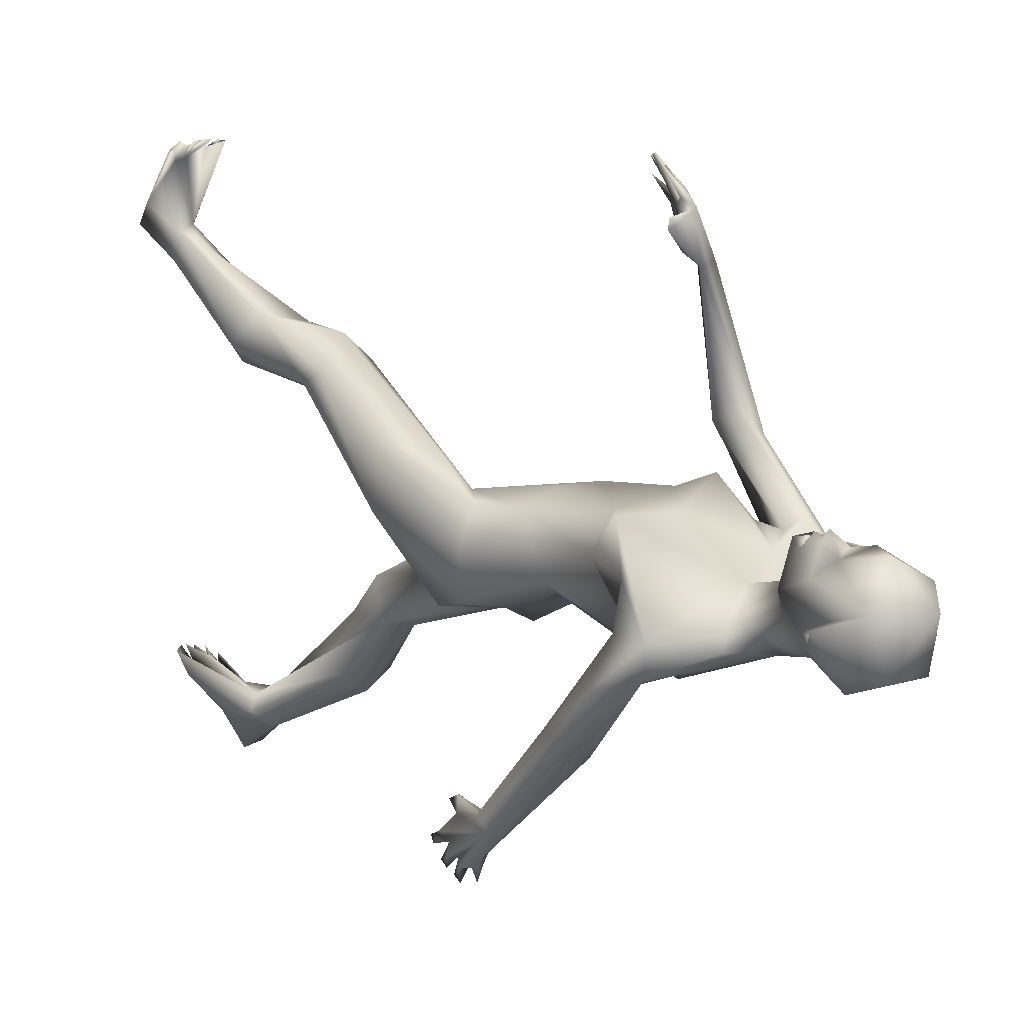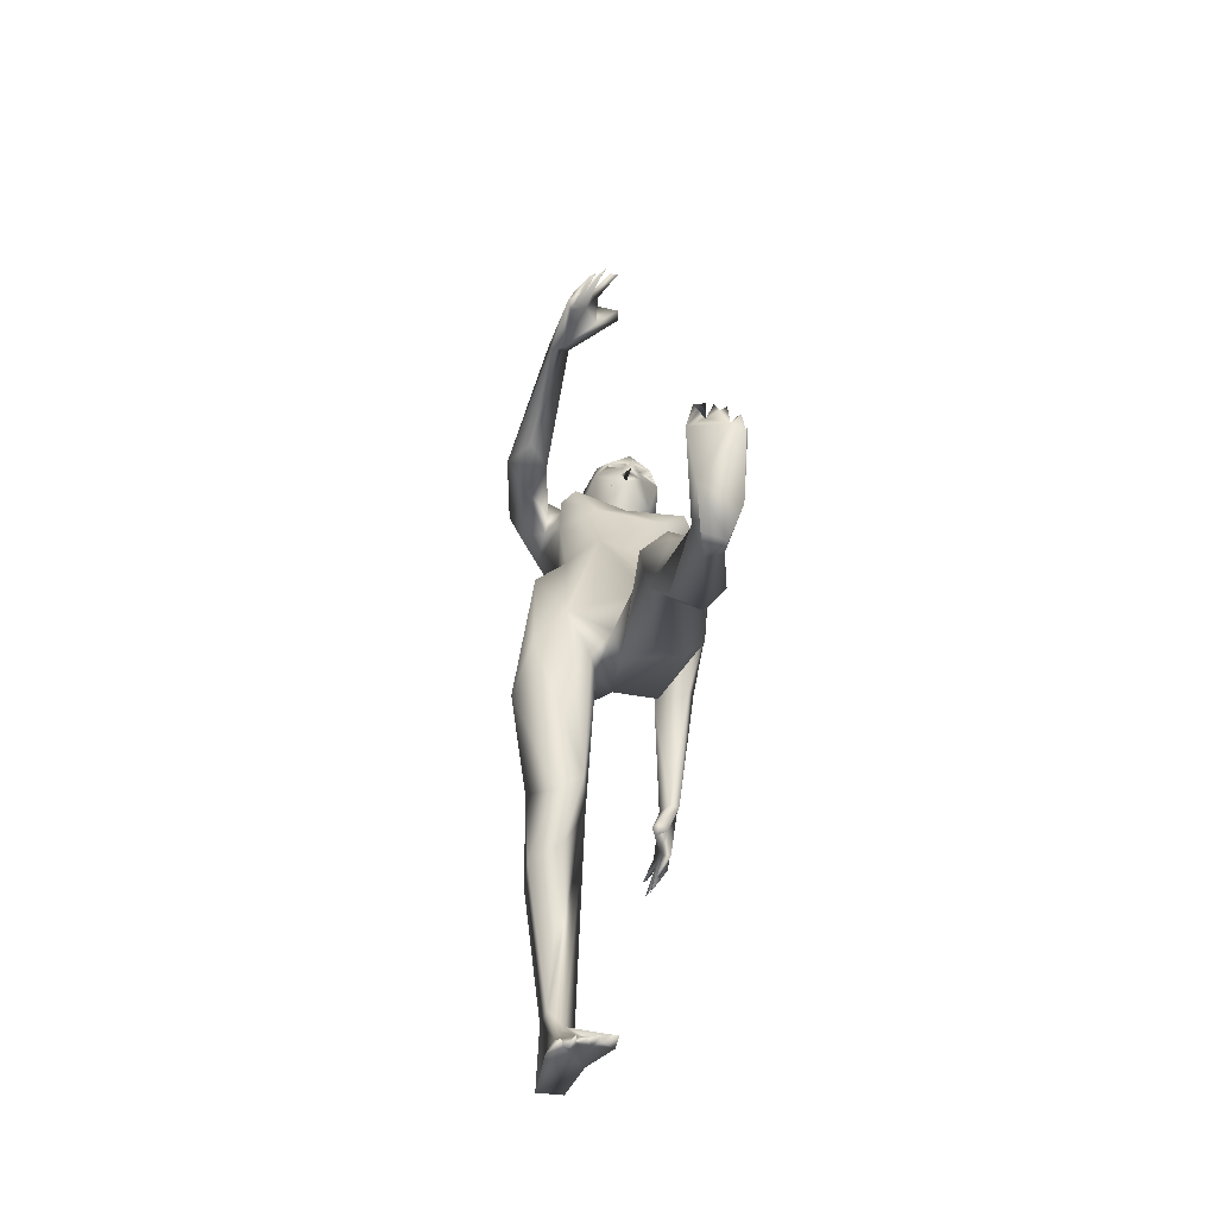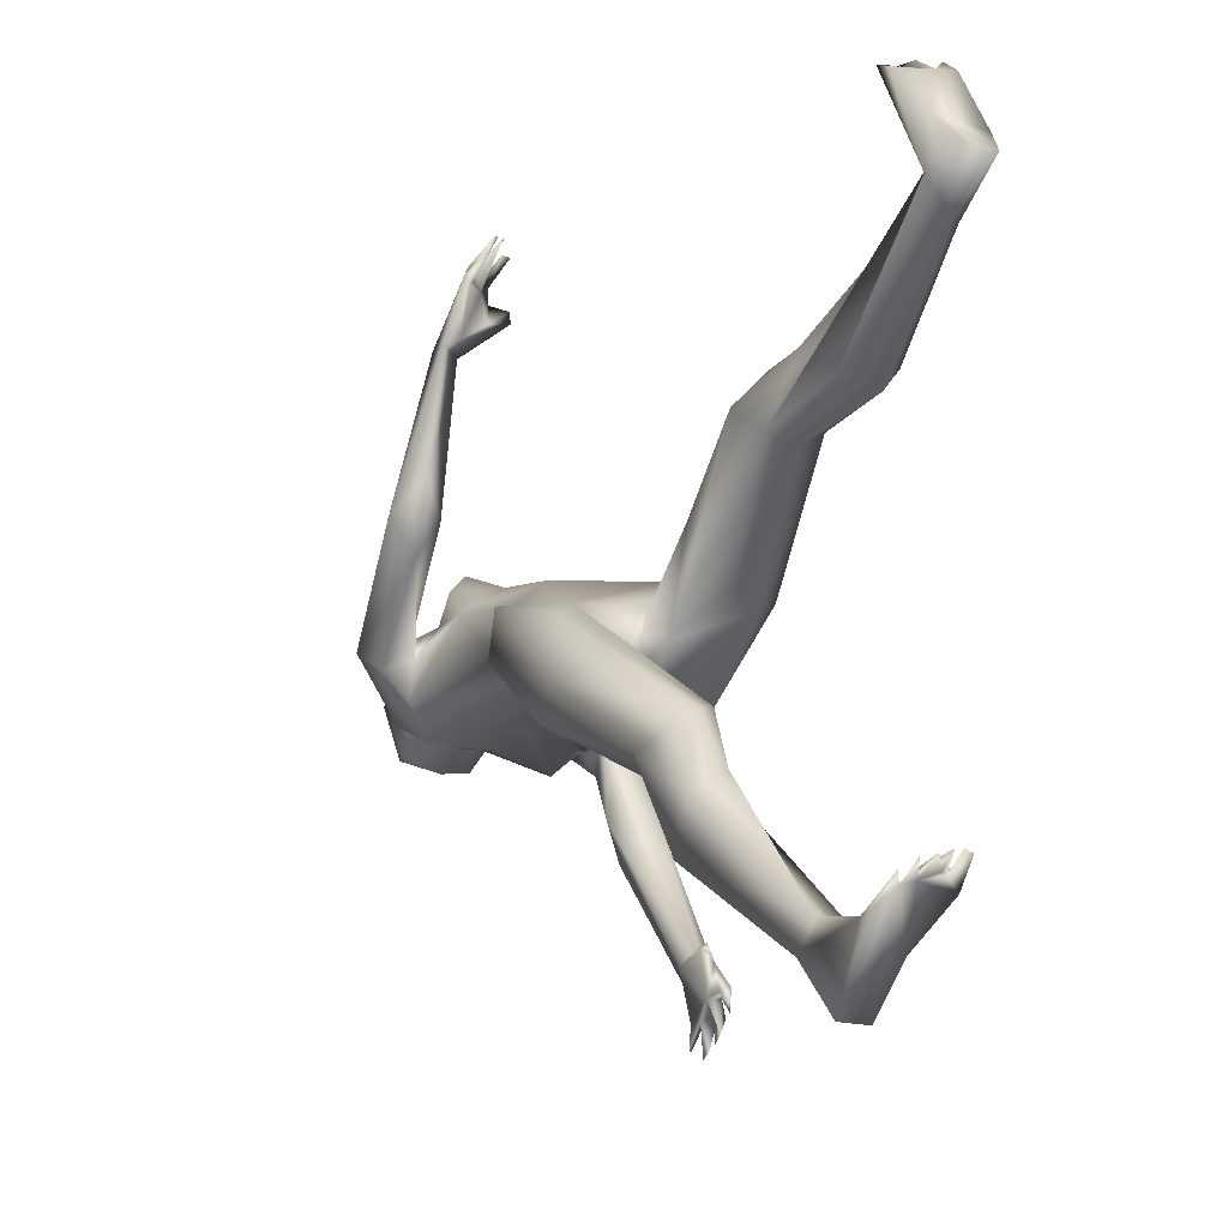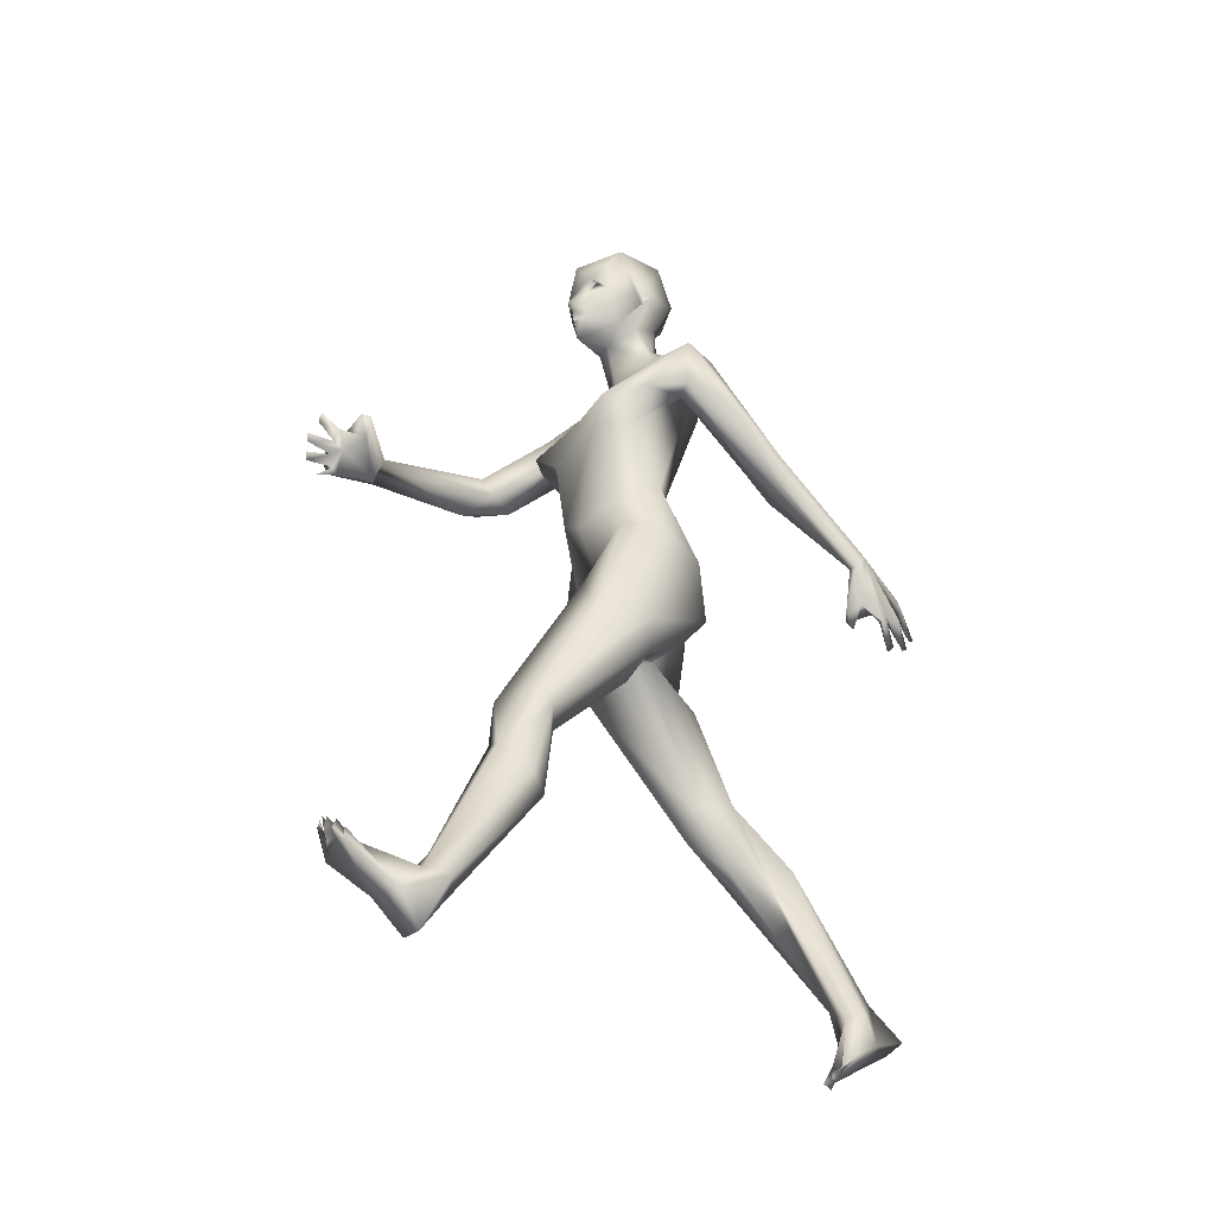
<metadata>
{"format":"obj","ext":"obj","renderer":"f3d","projection":"perspective","resolution":1024,"background":"white","views":[{"elev":13.8,"azim":137.7,"up":"+Z"},{"elev":-71.9,"azim":-6.6,"up":"+Y"},{"elev":-11.0,"azim":-22.3,"up":"+Z"},{"elev":-36.6,"azim":62.1,"up":"+Y"}]}
</metadata>
<code>
o 1-base
v 0.2969 1.336 -1.724
v 0.3403 1.346 -1.711
v 0.3567 1.349 -1.701
v 0.3416 1.313 -1.701
v 0.3587 1.318 -1.685
v 0.3558 1.407 -1.7
v 0.3001 1.426 -1.735
v 0.3564 1.307 -1.697
v 0.324 1.311 -1.714
v 0.3535 1.285 -1.7
v 0.341 1.29 -1.705
v 0.3241 1.282 -1.726
v 0.3531 1.332 -1.731
v 0.3384 1.266 -1.792
v 0.3204 1.319 -1.787
v 0.3541 1.255 -1.76
v 0.3042 1.218 -1.789
v 0.3482 1.184 -1.778
v 0.3043 1.26 -1.826
v 0.3222 1.312 -1.845
v 0.3074 1.428 -1.847
v 0.2922 1.361 -1.854
v 0.3365 1.351 -1.872
v 0.2793 1.411 -1.781
v 0.3075 1.275 -1.771
v 0.318 1.348 -1.709
v 0.3197 1.356 -1.704
v 0.3325 1.333 -1.721
v 0.3437 1.351 -1.724
v 0.3105 1.349 -1.719
v 0.3273 1.366 -1.728
v 0.3202 1.349 -1.738
v 0.1979 1.203 -1.773
v 0.2456 1.101 -1.733
v 0.2753 1.162 -1.759
v 0.2035 1.148 -1.727
v 0.1732 1.049 -1.645
v 0.2207 1.127 -1.746
v 0.2186 1.106 -1.774
v 0.2996 1.216 -1.857
v 0.2256 1.19 -1.842
v 0.2387 1.122 -1.87
v 0.3253 1.017 -1.863
v 0.2112 1.106 -1.825
v 0.1569 1.142 -1.764
v 0.1799 1.113 -1.788
v 0.2009 1.028 -1.613
v 0.2095 0.9931 -1.631
v 0.2606 1.05 -1.679
v 0.3464 1.072 -1.709
v 0.298 1.015 -1.697
v 0.2393 1.044 -1.701
v 0.2411 1.013 -1.733
v 0.2739 0.9679 -1.306
v 0.2437 0.9663 -1.344
v 0.2604 0.9792 -1.346
v 0.287 0.9743 -1.306
v 0.2435 0.9558 -1.359
v 0.2625 0.9325 -1.296
v 0.2683 0.9445 -1.293
v 0.2209 0.9412 -1.336
v 0.2349 0.9467 -1.344
v 0.2438 0.9123 -1.303
v 0.2523 0.9217 -1.299
v 0.2193 0.9231 -1.361
v 0.2239 0.933 -1.353
v 0.2136 0.9242 -1.347
v 0.232 0.9023 -1.326
v 0.2949 0.9927 -1.382
v 0.2927 0.9934 -1.366
v 0.261 0.9801 -1.389
v 0.2379 0.9867 -1.359
v 0.2144 0.9406 -1.422
v 0.2285 0.9583 -1.338
v 0.1461 0.9952 -1.63
v 0.18 0.9916 -1.672
v 0.1807 0.9578 -1.587
v 0.1963 0.9484 -1.43
v 0.1918 0.9769 -1.431
v 0.2236 0.9811 -1.435
v 0.2667 1.219 -1.815
v 0.247 0.8968 -1.813
v 0.266 0.9108 -1.838
v 0.3033 0.894 -1.711
v 0.348 0.8787 -1.849
v 0.2555 0.8715 -1.75
v 0.2658 0.8178 -1.889
v 0.3564 0.8069 -1.888
v 0.2926 0.7504 -1.93
v 0.346 0.7032 -1.893
v 0.2511 0.6578 -1.936
v 0.2065 0.8192 -1.824
v 0.2107 0.8102 -1.763
v 0.2178 0.6372 -1.801
v 0.2078 0.6683 -1.914
v 0.1941 0.6028 -1.879
v 0.2629 0.7105 -1.773
v 0.3055 0.6628 -1.826
v 0.3167 0.6756 -1.858
v 0.2966 0.6204 -1.941
v 0.309 0.4418 -1.925
v 0.3175 0.4578 -1.99
v 0.2704 0.4053 -1.936
v 0.2605 0.4659 -2.003
v 0.2296 0.4609 -1.974
v 0.2859 0.3857 -2.115
v 0.2889 0.3634 -1.998
v 0.2424 0.3886 -2.087
v 0.2879 0.1731 -2.158
v 0.242 0.3535 -2.027
v 0.323 0.3694 -2.086
v 0.3141 0.1548 -2.168
v 0.3438 0.1064 -2.198
v 0.3577 0.05464 -2.13
v 0.3776 0.06901 -2.145
v 0.3647 0.03498 -2.108
v 0.3488 1.254 -1.707
v 0.2875 1.318 -1.787
v 0.277 1.356 -1.784
v 0.2794 1.318 -1.777
v 0.2698 1.335 -1.794
v 0.2809 1.341 -1.775
v 0.2843 1.334 -1.787
v 0.379 0.04281 -2.111
v 0.3549 0.03282 -2.108
v 0.345 0.03975 -2.129
v 0.3383 0.03127 -2.113
v 0.3256 0.06186 -2.129
v 0.3237 0.03991 -2.116
v 0.3179 0.03603 -2.132
v 0.3003 0.1089 -2.163
v 0.289 0.06635 -2.161
v 0.3283 0.1595 -2.192
v 0.2837 0.1284 -2.255
v 0.3226 0.1334 -2.257
v 0.308 0.1889 -2.214
v 0.2813 0.2006 -2.193
v 0.3268 0.0505 -2.136
v 0.3064 0.04828 -2.128
v 0.3094 0.05179 -2.141
v 0.3938 1.348 -1.72
v 0.4076 1.333 -1.732
v 0.3671 1.313 -1.703
v 0.3575 1.295 -1.692
v 0.3761 1.288 -1.711
v 0.3813 1.279 -1.734
v 0.385 1.311 -1.722
v 0.3717 1.319 -1.793
v 0.346 1.314 -1.791
v 0.396 1.275 -1.759
v 0.3895 1.279 -1.792
v 0.3859 1.245 -1.825
v 0.3742 1.309 -1.837
v 0.3493 1.236 -1.856
v 0.3914 1.435 -1.837
v 0.4092 1.424 -1.756
v 0.3814 1.368 -1.867
v 0.3297 1.459 -1.762
v 0.3696 1.345 -1.715
v 0.3904 1.358 -1.71
v 0.3915 1.361 -1.732
v 0.3677 1.362 -1.733
v 0.3888 1.345 -1.744
v 0.3754 1.333 -1.726
v 0.5041 1.169 -1.827
v 0.4638 1.089 -1.771
v 0.5056 1.078 -1.905
v 0.487 1.099 -1.832
v 0.4575 1.097 -1.834
v 0.4824 0.9756 -1.981
v 0.4479 1.18 -1.87
v 0.4177 1.212 -1.844
v 0.4431 1.057 -1.704
v 0.3298 1.13 -1.874
v 0.3967 1.12 -1.903
v 0.4409 1.128 -1.867
v 0.4491 1.104 -1.902
v 0.4914 1.156 -1.875
v 0.4266 1.012 -1.969
v 0.4937 1.009 -1.992
v 0.4638 1.048 -1.736
v 0.4488 1.019 -1.758
v 0.4723 0.7633 -2.177
v 0.4602 0.7681 -2.182
v 0.4682 0.7797 -2.189
v 0.4565 0.7336 -2.207
v 0.4476 0.7387 -2.23
v 0.4448 0.7467 -2.241
v 0.4712 0.7765 -2.211
v 0.4556 0.7933 -2.188
v 0.4645 0.7937 -2.207
v 0.4681 0.7981 -2.221
v 0.4451 0.7622 -2.246
v 0.4543 0.8072 -2.212
v 0.4411 0.7701 -2.257
v 0.4359 0.7959 -2.244
v 0.4419 0.805 -2.246
v 0.4501 0.7778 -2.128
v 0.4369 0.7673 -2.135
v 0.4443 0.752 -2.143
v 0.4513 0.7231 -2.198
v 0.4641 0.7895 -2.148
v 0.4814 0.8704 -2.148
v 0.4444 1.017 -2.017
v 0.4291 0.964 -2.009
v 0.4819 0.8477 -2.131
v 0.4657 0.85 -2.129
v 0.4648 0.8202 -2.215
v 0.452 0.8596 -2.149
v 0.4504 0.8251 -2.215
v 0.4004 1.206 -1.811
v 0.4099 0.9199 -1.833
v 0.4374 0.9115 -1.807
v 0.3461 0.863 -1.715
v 0.4071 1.018 -1.708
v 0.4196 0.8739 -1.736
v 0.4439 0.7831 -1.869
v 0.4155 0.7 -1.895
v 0.4722 0.8068 -1.792
v 0.4112 0.7021 -1.688
v 0.4683 0.6319 -1.774
v 0.4583 0.6332 -1.686
v 0.38 0.7271 -1.738
v 0.4476 0.8074 -1.734
v 0.3334 0.6629 -1.782
v 0.3497 0.6494 -1.819
v 0.3901 0.566 -1.771
v 0.3541 0.608 -1.696
v 0.4349 0.6011 -1.789
v 0.3836 0.4691 -1.565
v 0.3492 0.4857 -1.603
v 0.3966 0.4424 -1.651
v 0.4404 0.4506 -1.629
v 0.4391 0.4858 -1.611
v 0.3839 0.3936 -1.559
v 0.4337 0.306 -1.621
v 0.4453 0.3602 -1.545
v 0.4612 0.3216 -1.591
v 0.4137 0.1861 -1.467
v 0.3862 0.3134 -1.607
v 0.4032 0.1538 -1.445
v 0.3891 0.1157 -1.401
v 0.4367 0.1503 -1.495
v 0.394 0.1762 -1.335
v 0.3701 0.16 -1.344
v 0.394 0.2055 -1.322
v 0.4039 0.2037 -1.322
v 0.4149 1.356 -1.8
v 0.4118 1.317 -1.792
v 0.4131 1.34 -1.791
v 0.4069 1.334 -1.802
v 0.4152 1.338 -1.809
v 0.378 0.2017 -1.325
v 0.4096 0.18 -1.324
v 0.4198 0.197 -1.322
v 0.4362 0.1736 -1.324
v 0.4318 0.1892 -1.332
v 0.4237 0.1709 -1.348
v 0.4426 0.1558 -1.338
v 0.4367 0.162 -1.353
v 0.4294 0.1531 -1.453
v 0.4484 0.1048 -1.416
v 0.4241 0.1663 -1.335
v 0.3976 0.06425 -1.446
v 0.4316 0.05996 -1.452
v 0.3904 0.1309 -1.457
v 0.4101 0.1215 -1.493
v 0.3654 0.435 -1.638
v 0.4462 0.1725 -1.338
f 2 3 27
f 11 117 10
f 146 12 10
f 9 11 12
f 14 12 146
f 12 14 15
f 15 14 149
f 18 16 17
f 16 25 17
f 25 118 19
f 118 20 19
f 122 1 24
f 16 117 25
f 22 24 21
f 22 23 20
f 24 7 158
f 19 154 40
f 20 154 19
f 30 27 26
f 29 2 27
f 29 27 31
f 27 30 31
f 4 26 1
f 38 34 35
f 81 17 19
f 81 40 41
f 40 154 174
f 41 40 42
f 41 42 46
f 174 43 42
f 45 46 76
f 45 76 75
f 38 48 76
f 49 50 35
f 49 35 34
f 49 34 52
f 51 52 53
f 57 72 54
f 55 74 60
f 59 55 60
f 62 58 59
f 62 61 64
f 62 64 63
f 56 72 57
f 61 62 74
f 58 66 65
f 77 76 48
f 77 78 75
f 79 37 75
f 37 79 80
f 82 83 87 92
f 72 70 69
f 71 70 72
f 79 74 72
f 73 67 78
f 144 117 11
f 1 27 7
f 36 47 38
f 75 76 77
f 56 71 72
f 73 78 80
f 61 74 79
f 58 65 73
f 72 80 79
f 71 73 69
f 39 53 34
f 44 53 39
f 42 43 83
f 44 82 53
f 44 83 82
f 52 34 53
f 51 84 215
f 214 215 84
f 90 99 91 89
f 85 87 83
f 88 90 89
f 95 91 104 105
f 87 95 92
f 92 96 93
f 87 89 95
f 93 97 86
f 84 97 223
f 94 97 93
f 97 225 223
f 95 89 91
f 94 101 97
f 98 97 101
f 101 102 99
f 105 96 95
f 207 170 205 209
f 100 102 104
f 104 108 105
f 102 111 106
f 102 107 109
f 108 110 105
f 112 102 109
f 111 136 106
f 108 109 110
f 107 110 109
f 4 3 2
f 6 7 27
f 80 78 77 48
f 122 25 1
f 118 22 20
f 32 30 28
f 2 26 4
f 2 30 26
f 144 8 4
f 13 9 15
f 123 120 122
f 6 158 7
f 120 121 118
f 122 119 121
f 119 118 121
f 122 120 118
f 123 122 121
f 119 122 24
f 155 21 158
f 139 132 140
f 140 134 113
f 134 140 132
f 128 112 131
f 112 128 114
f 133 111 112
f 137 131 109
f 131 134 132
f 138 129 130
f 138 128 129
f 131 137 134
f 138 113 115
f 138 140 113
f 114 125 126
f 125 128 126
f 103 107 101
f 114 116 124
f 139 131 132
f 133 136 111
f 102 112 111
f 96 103 94
f 104 91 100
f 144 11 145
f 146 10 145
f 147 11 13
f 148 14 146
f 148 13 149
f 152 154 153
f 152 172 154
f 153 252 151
f 141 142 160
f 150 117 16
f 18 211 16
f 252 150 151
f 163 164 141
f 161 162 163
f 173 166 165
f 165 18 173
f 50 173 18
f 211 18 165
f 175 154 171
f 154 175 174
f 165 178 172
f 176 177 169
f 177 176 171
f 177 179 169
f 180 178 167
f 204 178 180
f 204 179 177
f 181 166 173
f 173 50 215
f 186 183 201
f 183 184 201
f 183 186 185
f 186 201 184
f 190 191 187
f 193 192 191
f 195 194 192
f 195 193 194
f 187 189 185
f 194 196 208
f 186 184 185
f 210 208 197
f 190 184 202
f 203 185 189
f 203 183 185
f 170 168 205
f 180 167 170
f 206 203 180
f 180 170 206
f 90 218 229 226
f 208 204 203
f 208 192 194
f 190 199 209
f 198 202 206
f 191 190 194
f 146 147 148
f 167 165 168
f 16 151 150
f 205 179 204
f 210 209 208
f 206 207 198
f 190 209 210
f 209 205 204
f 203 206 202
f 166 182 169
f 169 182 176
f 175 176 212
f 213 182 216
f 182 166 181
f 215 216 182
f 216 214 223
f 214 216 215
f 223 214 84
f 92 93 86
f 85 212 88
f 88 89 87
f 224 222 219
f 221 219 222
f 216 223 224
f 224 223 220
f 212 213 217
f 231 223 228
f 226 268 231
f 229 221 233
f 233 236 232
f 239 235 268
f 237 238 233
f 239 237 235
f 109 108 137
f 261 237 239
f 267 264 242
f 8 143 5
f 5 159 3
f 145 117 150
f 142 150 249
f 145 150 142
f 141 159 142
f 159 141 164
f 164 162 159
f 145 143 8
f 148 147 13
f 23 21 157
f 248 157 155
f 252 248 250
f 156 250 248
f 248 252 157
f 267 236 243
f 264 267 265
f 256 260 257
f 258 244 247
f 243 236 238
f 260 269 262
f 269 259 262
f 244 258 241
f 253 241 266
f 243 265 267
f 265 243 262
f 245 266 242
f 260 262 261
f 256 257 263
f 257 258 263
f 245 242 263
f 242 259 263
f 264 265 242
f 254 247 244
f 253 266 245
f 254 258 247
f 263 259 256
f 254 263 255
f 231 235 230
f 225 228 223
f 244 263 254
f 225 99 226
f 260 259 269
f 227 229 232
f 268 227 232
f 230 220 231
f 226 231 228
f 27 3 160
f 6 27 160
f 8 5 4
f 12 11 10
f 11 9 13
f 13 15 149
f 17 25 19
f 1 26 27
f 118 25 122
f 30 32 31
f 31 32 29
f 33 37 36
f 38 39 34
f 18 35 50
f 18 81 35
f 81 19 40
f 33 81 41
f 45 33 41
f 42 40 174
f 44 39 46
f 33 45 37
f 76 46 39
f 36 37 47
f 39 38 76
f 50 49 51
f 49 52 51
f 57 54 56
f 54 72 55
f 55 56 54
f 60 74 59
f 59 58 55
f 64 61 63
f 66 62 63
f 66 63 61
f 68 65 66
f 68 67 65
f 68 66 67
f 69 70 71
f 74 62 59
f 56 58 71
f 78 67 79
f 58 56 55
f 75 37 45
f 47 37 80
f 79 75 78
f 61 67 66
f 71 58 73
f 72 69 80
f 9 12 15
f 33 35 81
f 36 35 33
f 81 18 17
f 36 38 35
f 38 47 48
f 46 42 44
f 62 66 58
f 74 55 72
f 69 73 80
f 65 67 73
f 79 67 61
f 48 47 80
f 44 42 83
f 83 43 85
f 53 82 86
f 51 53 84
f 50 51 215
f 86 84 53
f 82 92 86
f 99 100 91
f 93 96 94
f 92 95 96
f 86 97 84
f 45 41 46
f 96 105 103
f 105 110 103
f 102 101 107
f 104 102 106
f 106 108 104
f 107 103 110
f 135 136 113
f 32 28 29
f 4 5 3
f 24 1 7
f 144 4 117
f 25 117 1
f 4 1 117
f 30 2 28
f 29 28 2
f 22 21 23
f 22 119 24
f 121 120 123
f 118 119 22
f 158 21 24
f 136 135 134
f 113 136 133
f 127 128 138
f 127 126 128
f 140 130 129
f 114 128 125
f 112 124 133
f 134 137 136
f 131 112 109
f 225 98 99
f 133 115 113
f 134 135 113
f 116 114 115
f 115 124 116
f 133 124 115
f 140 129 128
f 140 138 130
f 138 126 127
f 97 98 225
f 138 114 126
f 112 114 124
f 128 131 140
f 114 138 115
f 140 131 139
f 100 99 102
f 94 103 101
f 101 99 98
f 3 159 160
f 147 145 11
f 147 146 145
f 14 148 149
f 151 211 152
f 153 151 152
f 142 249 156
f 157 21 155
f 158 156 155
f 23 157 153
f 153 20 23
f 151 16 211
f 153 154 20
f 160 161 141
f 161 163 141
f 159 162 160
f 162 161 160
f 168 165 166
f 168 166 169
f 171 154 172
f 172 211 165
f 172 152 211
f 178 171 172
f 175 171 176
f 204 177 178
f 178 177 171
f 165 167 178
f 168 169 179
f 181 215 182
f 173 215 181
f 187 188 189
f 188 191 189
f 187 191 188
f 190 187 185
f 193 195 192
f 196 197 208
f 196 210 197
f 194 210 196
f 198 199 200
f 194 193 191
f 194 190 210
f 189 191 203
f 183 203 202
f 190 185 184
f 205 168 179
f 180 203 204
f 200 199 202
f 200 202 198
f 203 192 208
f 143 159 5
f 160 142 156
f 170 167 168
f 208 209 204
f 198 207 209
f 191 192 203
f 202 184 183
f 206 170 207
f 190 202 199
f 209 199 198
f 43 174 175
f 43 175 212
f 213 176 182
f 212 176 213
f 85 43 212
f 213 216 219
f 217 213 219
f 212 217 88
f 87 85 88
f 90 88 218
f 226 229 227
f 221 217 219
f 224 220 222
f 218 217 221
f 224 219 216
f 218 88 217
f 226 228 225
f 218 221 229
f 231 220 223
f 222 234 221
f 233 221 234
f 229 233 232
f 222 230 234
f 234 230 237
f 268 235 231
f 240 232 236
f 235 237 230
f 234 237 233
f 236 233 238
f 268 241 239
f 267 240 236
f 261 238 237
f 106 137 108
f 106 136 137
f 156 6 160
f 163 162 164
f 145 10 117
f 142 159 143
f 143 145 142
f 145 8 144
f 249 150 252
f 249 251 250
f 158 6 156
f 157 252 153
f 252 251 249
f 250 251 252
f 156 249 250
f 155 156 248
f 242 266 267
f 255 263 258
f 255 258 254
f 260 256 259
f 243 261 262
f 262 259 242
f 241 258 260
f 240 266 241
f 261 239 241
f 261 241 260
f 242 265 262
f 246 245 244
f 245 246 253
f 260 258 257
f 246 244 253
f 241 253 244
f 244 245 263
f 267 266 240
f 238 261 243
f 241 268 240
f 232 240 268
f 230 222 220
f 226 99 90
f 227 268 226

</code>
